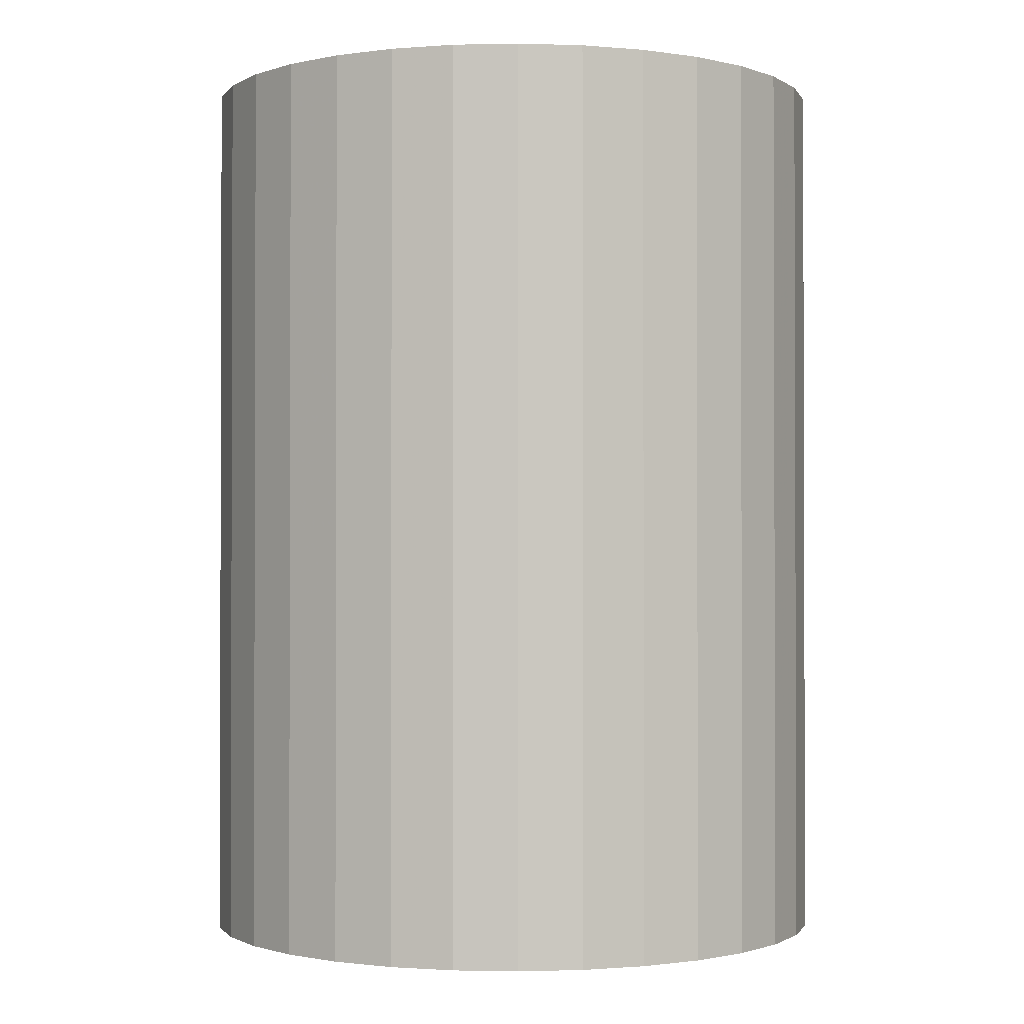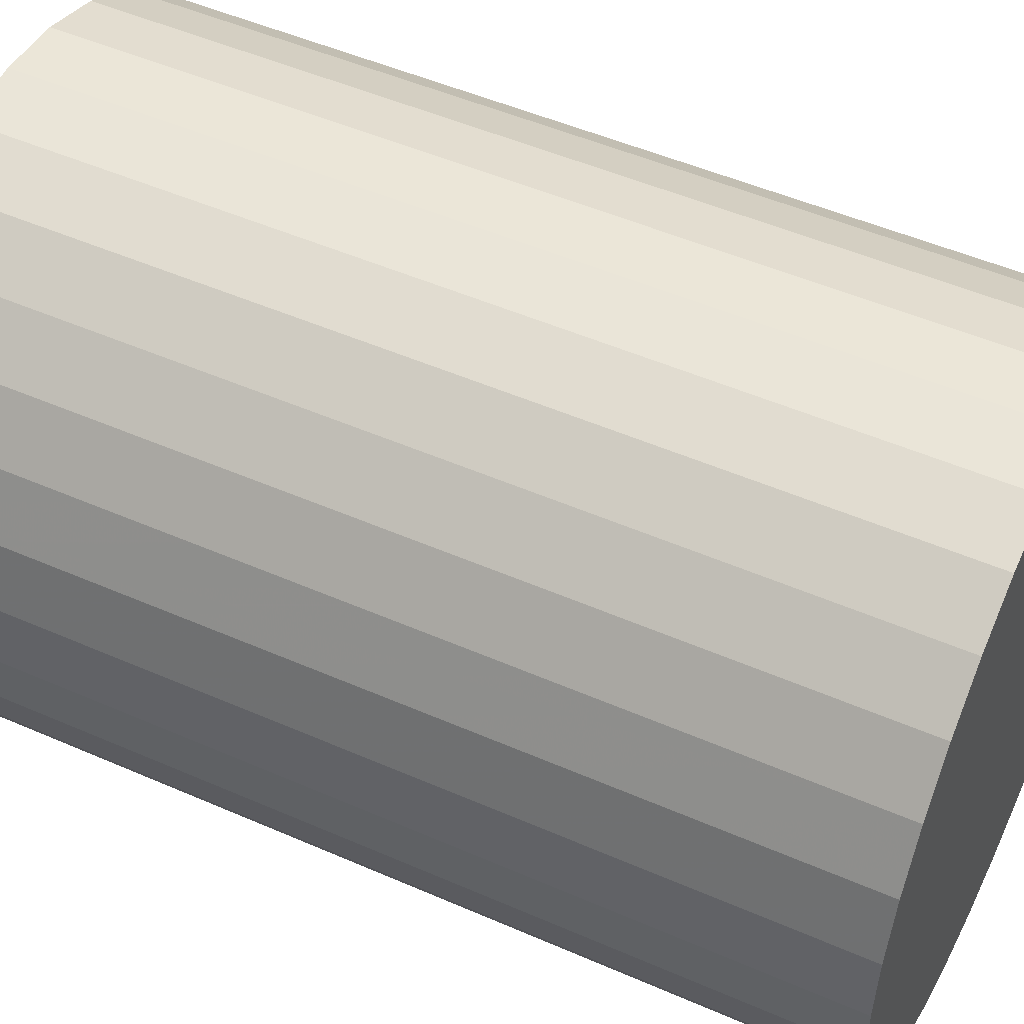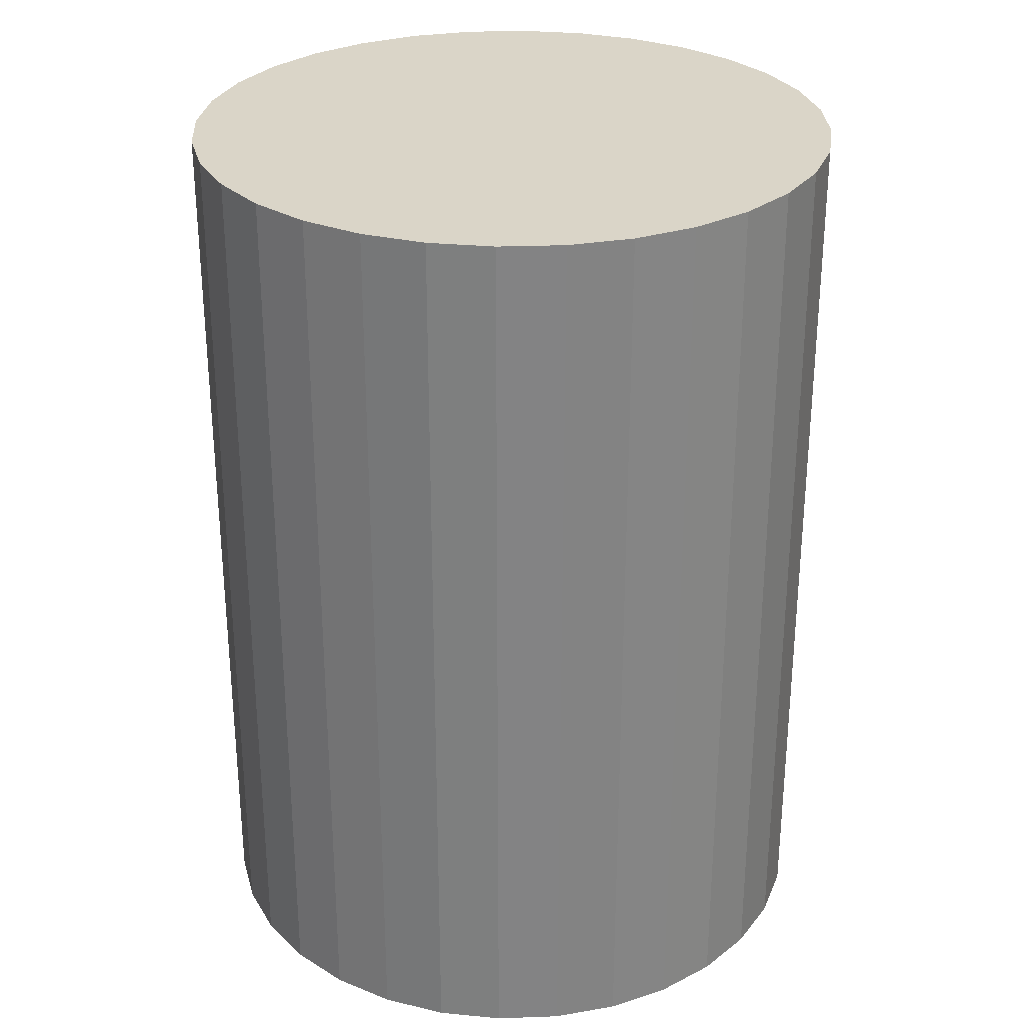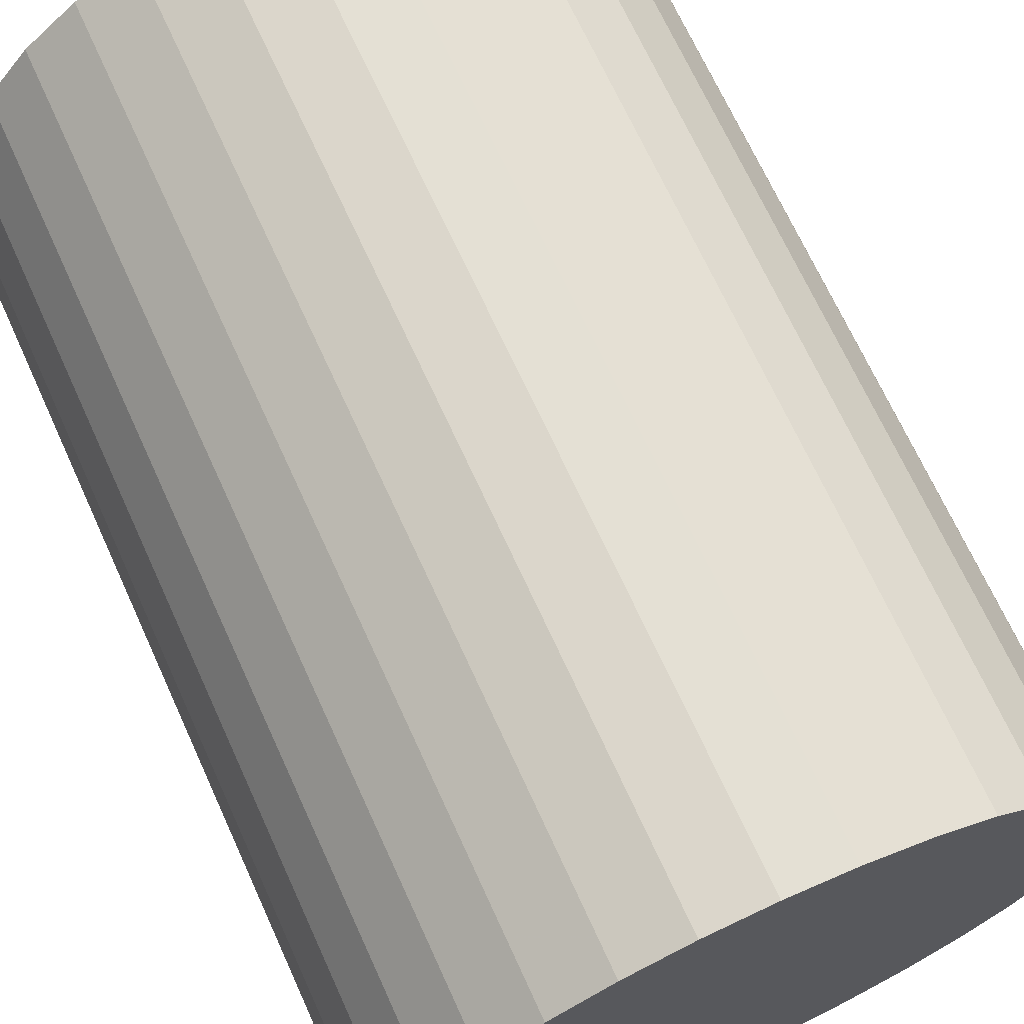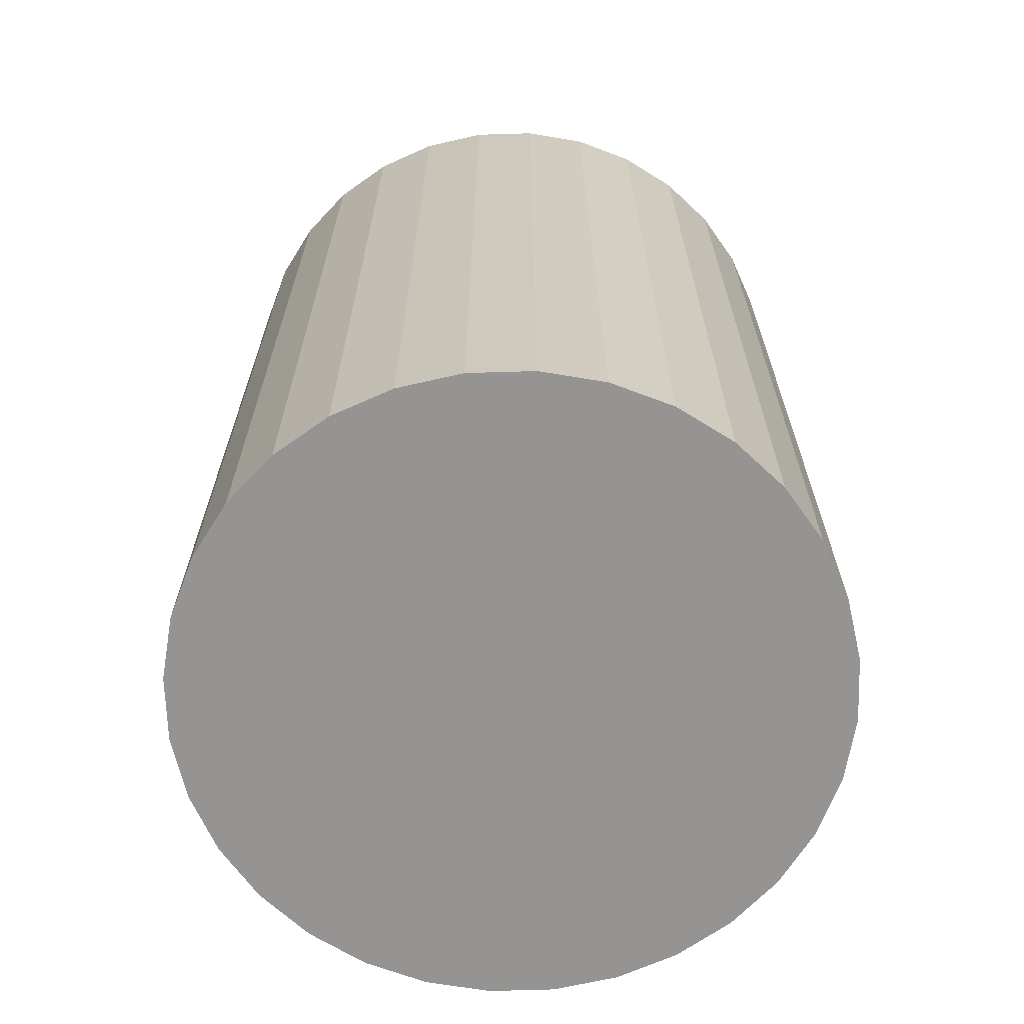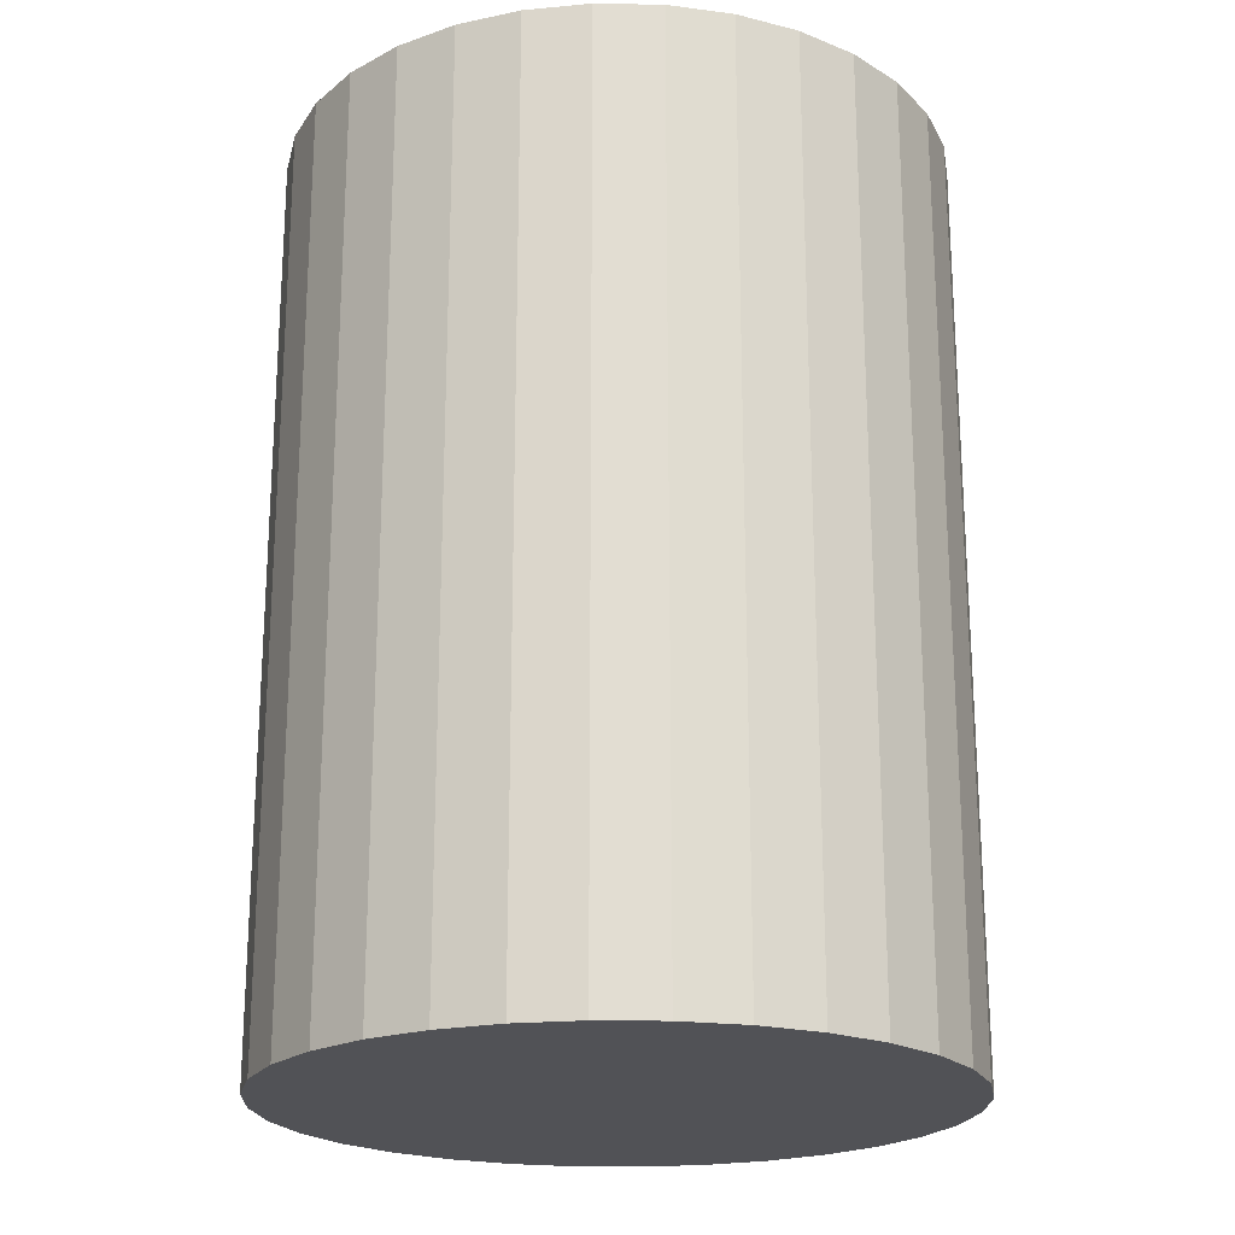
<metadata>
{"format":"obj","ext":"obj","renderer":"f3d","projection":"perspective","resolution":1024,"background":"white","views":[{"elev":-1.1,"azim":-34.8,"up":"+Z"},{"elev":50.0,"azim":115.7,"up":"+Y"},{"elev":29.1,"azim":-76.2,"up":"+Z"},{"elev":69.4,"azim":155.5,"up":"+Y"},{"elev":-67.2,"azim":176.1,"up":"+Z"},{"elev":-21.2,"azim":60.1,"up":"+Z"}]}
</metadata>
<code>
v 0 0 -0.04456
v 0.03201 0 -0.04456
v 0.03201 0 0.04456
v 0 0 0.04456
v 0.0314 0.006245 -0.04456
v 0.0314 0.006245 0.04456
v 0.02958 0.01225 -0.04456
v 0.02958 0.01225 0.04456
v 0.02662 0.01779 -0.04456
v 0.02662 0.01779 0.04456
v 0.02264 0.02264 -0.04456
v 0.02264 0.02264 0.04456
v 0.01779 0.02662 -0.04456
v 0.01779 0.02662 0.04456
v 0.01225 0.02958 -0.04456
v 0.01225 0.02958 0.04456
v 0.006245 0.0314 -0.04456
v 0.006245 0.0314 0.04456
v 0 0.03201 -0.04456
v 0 0.03201 0.04456
v -0.006245 0.0314 -0.04456
v -0.006245 0.0314 0.04456
v -0.01225 0.02958 -0.04456
v -0.01225 0.02958 0.04456
v -0.01779 0.02662 -0.04456
v -0.01779 0.02662 0.04456
v -0.02264 0.02264 -0.04456
v -0.02264 0.02264 0.04456
v -0.02662 0.01779 -0.04456
v -0.02662 0.01779 0.04456
v -0.02958 0.01225 -0.04456
v -0.02958 0.01225 0.04456
v -0.0314 0.006245 -0.04456
v -0.0314 0.006245 0.04456
v -0.03201 0 -0.04456
v -0.03201 0 0.04456
v -0.0314 -0.006245 -0.04456
v -0.0314 -0.006245 0.04456
v -0.02958 -0.01225 -0.04456
v -0.02958 -0.01225 0.04456
v -0.02662 -0.01779 -0.04456
v -0.02662 -0.01779 0.04456
v -0.02264 -0.02264 -0.04456
v -0.02264 -0.02264 0.04456
v -0.01779 -0.02662 -0.04456
v -0.01779 -0.02662 0.04456
v -0.01225 -0.02958 -0.04456
v -0.01225 -0.02958 0.04456
v -0.006245 -0.0314 -0.04456
v -0.006245 -0.0314 0.04456
v -0 -0.03201 -0.04456
v -0 -0.03201 0.04456
v 0.006245 -0.0314 -0.04456
v 0.006245 -0.0314 0.04456
v 0.01225 -0.02958 -0.04456
v 0.01225 -0.02958 0.04456
v 0.01779 -0.02662 -0.04456
v 0.01779 -0.02662 0.04456
v 0.02264 -0.02264 -0.04456
v 0.02264 -0.02264 0.04456
v 0.02662 -0.01779 -0.04456
v 0.02662 -0.01779 0.04456
v 0.02958 -0.01225 -0.04456
v 0.02958 -0.01225 0.04456
v 0.0314 -0.006245 -0.04456
v 0.0314 -0.006245 0.04456
f 2 1 5
f 2 5 3
f 3 5 6
f 3 6 4
f 5 1 7
f 5 7 6
f 6 7 8
f 6 8 4
f 7 1 9
f 7 9 8
f 8 9 10
f 8 10 4
f 9 1 11
f 9 11 10
f 10 11 12
f 10 12 4
f 11 1 13
f 11 13 12
f 12 13 14
f 12 14 4
f 13 1 15
f 13 15 14
f 14 15 16
f 14 16 4
f 15 1 17
f 15 17 16
f 16 17 18
f 16 18 4
f 17 1 19
f 17 19 18
f 18 19 20
f 18 20 4
f 19 1 21
f 19 21 20
f 20 21 22
f 20 22 4
f 21 1 23
f 21 23 22
f 22 23 24
f 22 24 4
f 23 1 25
f 23 25 24
f 24 25 26
f 24 26 4
f 25 1 27
f 25 27 26
f 26 27 28
f 26 28 4
f 27 1 29
f 27 29 28
f 28 29 30
f 28 30 4
f 29 1 31
f 29 31 30
f 30 31 32
f 30 32 4
f 31 1 33
f 31 33 32
f 32 33 34
f 32 34 4
f 33 1 35
f 33 35 34
f 34 35 36
f 34 36 4
f 35 1 37
f 35 37 36
f 36 37 38
f 36 38 4
f 37 1 39
f 37 39 38
f 38 39 40
f 38 40 4
f 39 1 41
f 39 41 40
f 40 41 42
f 40 42 4
f 41 1 43
f 41 43 42
f 42 43 44
f 42 44 4
f 43 1 45
f 43 45 44
f 44 45 46
f 44 46 4
f 45 1 47
f 45 47 46
f 46 47 48
f 46 48 4
f 47 1 49
f 47 49 48
f 48 49 50
f 48 50 4
f 49 1 51
f 49 51 50
f 50 51 52
f 50 52 4
f 51 1 53
f 51 53 52
f 52 53 54
f 52 54 4
f 53 1 55
f 53 55 54
f 54 55 56
f 54 56 4
f 55 1 57
f 55 57 56
f 56 57 58
f 56 58 4
f 57 1 59
f 57 59 58
f 58 59 60
f 58 60 4
f 59 1 61
f 59 61 60
f 60 61 62
f 60 62 4
f 61 1 63
f 61 63 62
f 62 63 64
f 62 64 4
f 63 1 65
f 63 65 64
f 64 65 66
f 64 66 4
f 65 1 2
f 65 2 66
f 66 2 3
f 66 3 4

</code>
